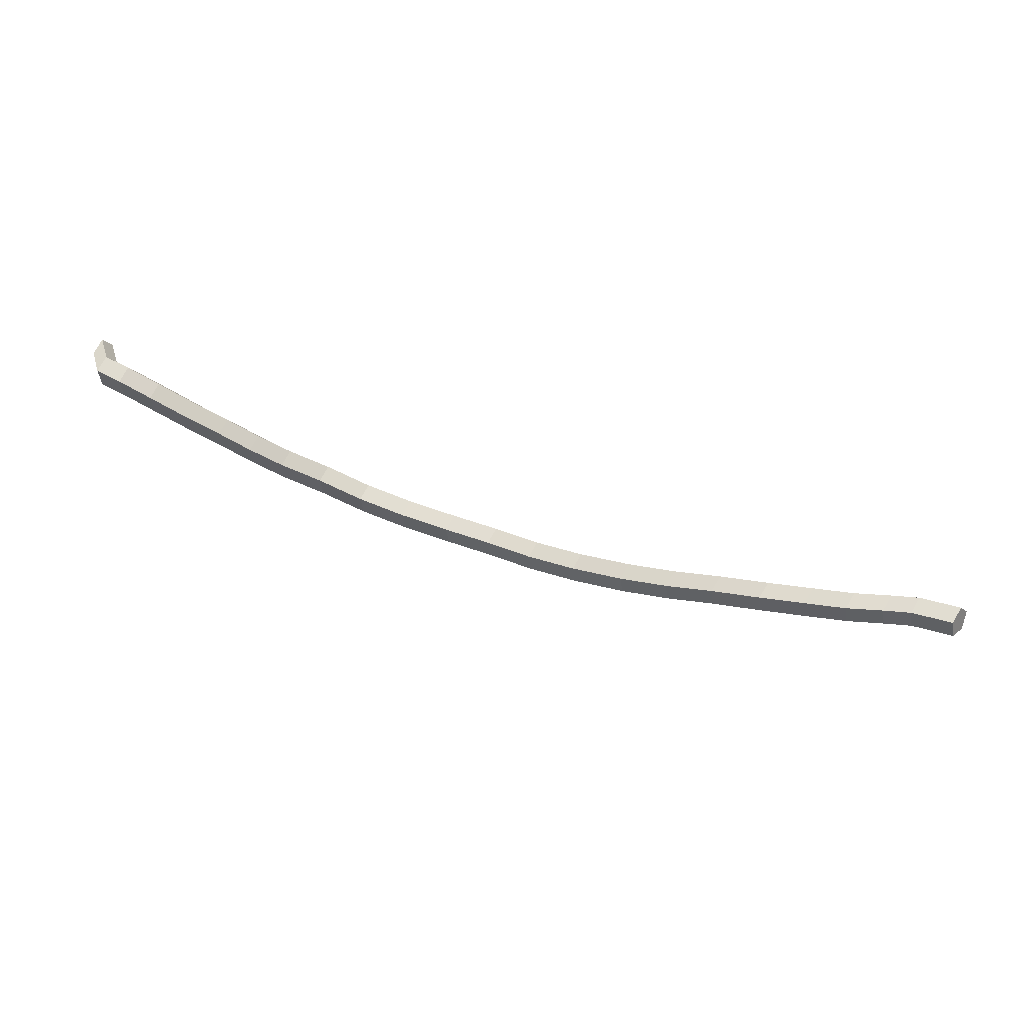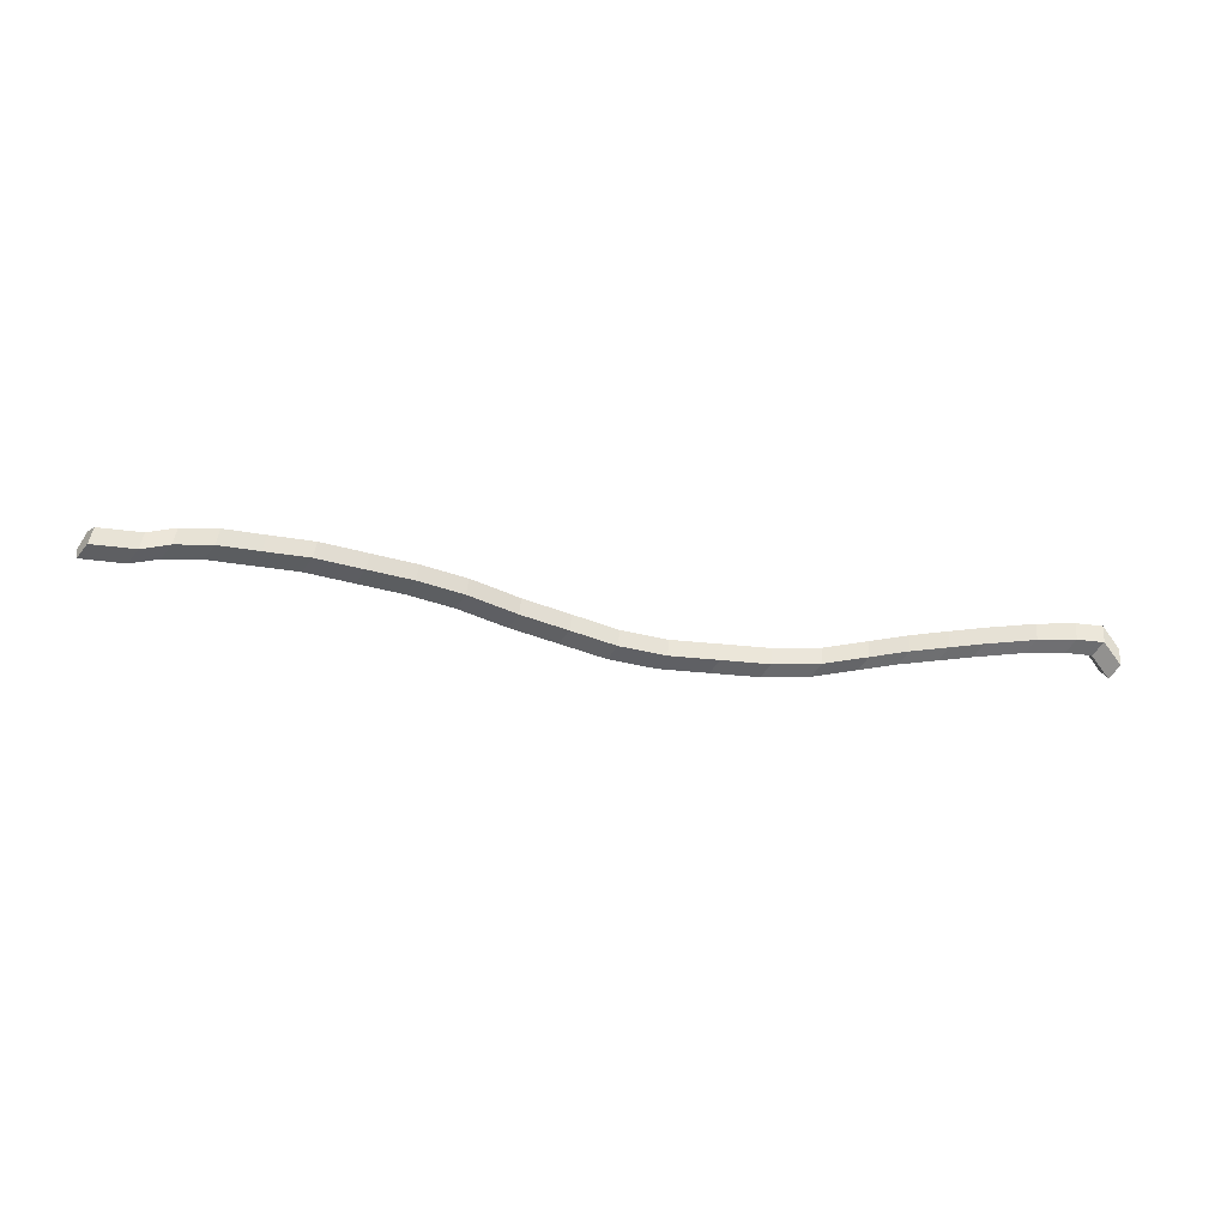
<metadata>
{"format":"obj","ext":"obj","renderer":"f3d","projection":"perspective","resolution":1024,"background":"white","views":[{"elev":51.5,"azim":17.9,"up":"+Y"},{"elev":-18.5,"azim":161.3,"up":"+Z"}]}
</metadata>
<code>
v -0.2401 0.288 0.02407
v -0.2416 0.2852 0.0354
v -0.2322 0.2846 0.04905
v -0.2304 0.2874 0.03777
v -0.2416 0.2852 0.0354
v -0.2394 0.2737 0.03665
v -0.23 0.2731 0.0503
v -0.2322 0.2846 0.04905
v -0.2394 0.2737 0.03665
v -0.2366 0.2694 0.02609
v -0.2269 0.2689 0.0398
v -0.23 0.2731 0.0503
v -0.2366 0.2694 0.02609
v -0.237 0.2782 0.01832
v -0.2272 0.2777 0.03206
v -0.2269 0.2689 0.0398
v -0.237 0.2782 0.01832
v -0.2401 0.288 0.02407
v -0.2304 0.2874 0.03777
v -0.2272 0.2777 0.03206
v -0.237 0.2782 0.01832
v -0.2366 0.2694 0.02609
v -0.2394 0.2737 0.03665
v -0.2416 0.2852 0.0354
v -0.2401 0.288 0.02407
v 0.1777 0.2277 0.05079
v 0.1751 0.2247 0.06185
v 0.1771 0.2132 0.06309
v 0.181 0.2091 0.05279
v 0.1814 0.218 0.04519
v -0.2112 0.2736 0.03329
v -0.211 0.2647 0.04101
v -0.2269 0.2689 0.0398
v -0.2272 0.2777 0.03206
v -0.211 0.2647 0.04101
v -0.2139 0.269 0.05155
v -0.23 0.2731 0.0503
v -0.2269 0.2689 0.0398
v -0.2139 0.269 0.05155
v -0.2159 0.2806 0.05033
v -0.2322 0.2846 0.04905
v -0.23 0.2731 0.0503
v -0.2159 0.2806 0.05033
v -0.2142 0.2834 0.03905
v -0.2304 0.2874 0.03777
v -0.2322 0.2846 0.04905
v -0.2142 0.2834 0.03905
v -0.2112 0.2736 0.03329
v -0.2272 0.2777 0.03206
v -0.2304 0.2874 0.03777
v -0.1892 0.2647 0.03365
v -0.1892 0.2558 0.04133
v -0.211 0.2647 0.04101
v -0.2112 0.2736 0.03329
v -0.1892 0.2558 0.04133
v -0.1925 0.2601 0.05179
v -0.2139 0.269 0.05155
v -0.211 0.2647 0.04101
v -0.1925 0.2601 0.05179
v -0.1945 0.2716 0.05057
v -0.2159 0.2806 0.05033
v -0.2139 0.269 0.05155
v -0.1945 0.2716 0.05057
v -0.1925 0.2745 0.03936
v -0.2142 0.2834 0.03905
v -0.2159 0.2806 0.05033
v -0.1925 0.2745 0.03936
v -0.1892 0.2647 0.03365
v -0.2112 0.2736 0.03329
v -0.2142 0.2834 0.03905
v -0.1618 0.2506 0.03248
v -0.1616 0.2417 0.04019
v -0.1892 0.2558 0.04133
v -0.1892 0.2647 0.03365
v -0.1616 0.2417 0.04019
v -0.1646 0.2461 0.05073
v -0.1925 0.2601 0.05179
v -0.1892 0.2558 0.04133
v -0.1646 0.2461 0.05073
v -0.1665 0.2576 0.04952
v -0.1945 0.2716 0.05057
v -0.1925 0.2601 0.05179
v -0.1665 0.2576 0.04952
v -0.1648 0.2604 0.03825
v -0.1925 0.2745 0.03936
v -0.1945 0.2716 0.05057
v -0.1648 0.2604 0.03825
v -0.1618 0.2506 0.03248
v -0.1892 0.2647 0.03365
v -0.1925 0.2745 0.03936
v -0.1429 0.2414 0.03116
v -0.1428 0.2325 0.03886
v -0.1616 0.2417 0.04019
v -0.1618 0.2506 0.03248
v -0.1428 0.2325 0.03886
v -0.1458 0.2368 0.04939
v -0.1646 0.2461 0.05073
v -0.1616 0.2417 0.04019
v -0.1458 0.2368 0.04939
v -0.1478 0.2484 0.04819
v -0.1665 0.2576 0.04952
v -0.1646 0.2461 0.05073
v -0.1478 0.2484 0.04819
v -0.1459 0.2512 0.03692
v -0.1648 0.2604 0.03825
v -0.1665 0.2576 0.04952
v -0.1459 0.2512 0.03692
v -0.1429 0.2414 0.03116
v -0.1618 0.2506 0.03248
v -0.1648 0.2604 0.03825
v -0.1215 0.2303 0.02983
v -0.1215 0.2214 0.03752
v -0.1428 0.2325 0.03886
v -0.1429 0.2414 0.03116
v -0.1215 0.2214 0.03752
v -0.1248 0.2257 0.048
v -0.1458 0.2368 0.04939
v -0.1428 0.2325 0.03886
v -0.1248 0.2257 0.048
v -0.1267 0.2372 0.04679
v -0.1478 0.2484 0.04819
v -0.1458 0.2368 0.04939
v -0.1267 0.2372 0.04679
v -0.1247 0.2401 0.03556
v -0.1459 0.2512 0.03692
v -0.1478 0.2484 0.04819
v -0.1247 0.2401 0.03556
v -0.1215 0.2303 0.02983
v -0.1429 0.2414 0.03116
v -0.1459 0.2512 0.03692
v -0.09989 0.2191 0.02736
v -0.09992 0.2102 0.03504
v -0.1215 0.2214 0.03752
v -0.1215 0.2303 0.02983
v -0.09992 0.2102 0.03504
v -0.1032 0.2145 0.04551
v -0.1248 0.2257 0.048
v -0.1215 0.2214 0.03752
v -0.1032 0.2145 0.04551
v -0.1052 0.226 0.04429
v -0.1267 0.2372 0.04679
v -0.1248 0.2257 0.048
v -0.1052 0.226 0.04429
v -0.1032 0.2289 0.03308
v -0.1247 0.2401 0.03556
v -0.1267 0.2372 0.04679
v -0.1032 0.2289 0.03308
v -0.09989 0.2191 0.02736
v -0.1215 0.2303 0.02983
v -0.1247 0.2401 0.03556
v -0.07394 0.2078 0.02384
v -0.07389 0.1989 0.03154
v -0.09992 0.2102 0.03504
v -0.09989 0.2191 0.02736
v -0.07389 0.1989 0.03154
v -0.07704 0.2032 0.04203
v -0.1032 0.2145 0.04551
v -0.09992 0.2102 0.03504
v -0.07704 0.2032 0.04203
v -0.07904 0.2147 0.04081
v -0.1052 0.226 0.04429
v -0.1032 0.2145 0.04551
v -0.07904 0.2147 0.04081
v -0.07712 0.2176 0.02957
v -0.1032 0.2289 0.03308
v -0.1052 0.226 0.04429
v -0.07712 0.2176 0.02957
v -0.07394 0.2078 0.02384
v -0.09989 0.2191 0.02736
v -0.1032 0.2289 0.03308
v -0.0447 0.198 0.0235
v -0.04464 0.1892 0.0312
v -0.07389 0.1989 0.03154
v -0.07394 0.2078 0.02384
v -0.04464 0.1892 0.0312
v -0.04775 0.1934 0.0417
v -0.07704 0.2032 0.04203
v -0.07389 0.1989 0.03154
v -0.04775 0.1934 0.0417
v -0.04974 0.205 0.04049
v -0.07904 0.2147 0.04081
v -0.07704 0.2032 0.04203
v -0.04974 0.205 0.04049
v -0.04785 0.2078 0.02924
v -0.07712 0.2176 0.02957
v -0.07904 0.2147 0.04081
v -0.04785 0.2078 0.02924
v -0.0447 0.198 0.0235
v -0.07394 0.2078 0.02384
v -0.07712 0.2176 0.02957
v -0.01341 0.1932 0.02445
v -0.01341 0.1844 0.03214
v -0.04464 0.1892 0.0312
v -0.0447 0.198 0.0235
v -0.01341 0.1844 0.03214
v -0.01657 0.1886 0.04263
v -0.04775 0.1934 0.0417
v -0.04464 0.1892 0.0312
v -0.01657 0.1886 0.04263
v -0.01852 0.2002 0.04142
v -0.04974 0.205 0.04049
v -0.04775 0.1934 0.0417
v -0.01852 0.2002 0.04142
v -0.01657 0.203 0.03019
v -0.04785 0.2078 0.02924
v -0.04974 0.205 0.04049
v -0.01657 0.203 0.03019
v -0.01341 0.1932 0.02445
v -0.0447 0.198 0.0235
v -0.04785 0.2078 0.02924
v 0.01919 0.1901 0.02485
v 0.01911 0.1812 0.03252
v -0.01341 0.1844 0.03214
v -0.01341 0.1932 0.02445
v 0.01911 0.1812 0.03252
v 0.0158 0.1854 0.04297
v -0.01657 0.1886 0.04263
v -0.01341 0.1844 0.03214
v 0.0158 0.1854 0.04297
v 0.01383 0.197 0.04176
v -0.01852 0.2002 0.04142
v -0.01657 0.1886 0.04263
v 0.01383 0.197 0.04176
v 0.01593 0.1999 0.03057
v -0.01657 0.203 0.03019
v -0.01852 0.2002 0.04142
v 0.01593 0.1999 0.03057
v 0.01919 0.1901 0.02485
v -0.01341 0.1932 0.02445
v -0.01657 0.203 0.03019
v 0.05113 0.191 0.02755
v 0.05099 0.1821 0.03521
v 0.01911 0.1812 0.03252
v 0.01919 0.1901 0.02485
v 0.05099 0.1821 0.03521
v 0.04745 0.1863 0.04561
v 0.0158 0.1854 0.04297
v 0.01911 0.1812 0.03252
v 0.04745 0.1863 0.04561
v 0.0454 0.1978 0.04438
v 0.01383 0.197 0.04176
v 0.0158 0.1854 0.04297
v 0.0454 0.1978 0.04438
v 0.04767 0.2007 0.03322
v 0.01593 0.1999 0.03057
v 0.01383 0.197 0.04176
v 0.04767 0.2007 0.03322
v 0.05113 0.191 0.02755
v 0.01919 0.1901 0.02485
v 0.01593 0.1999 0.03057
v 0.08253 0.1945 0.03291
v 0.08238 0.1856 0.04056
v 0.05099 0.1821 0.03521
v 0.05113 0.191 0.02755
v 0.08238 0.1856 0.04056
v 0.07876 0.1898 0.05094
v 0.04745 0.1863 0.04561
v 0.05099 0.1821 0.03521
v 0.07876 0.1898 0.05094
v 0.07667 0.2013 0.0497
v 0.0454 0.1978 0.04438
v 0.04745 0.1863 0.04561
v 0.07667 0.2013 0.0497
v 0.07901 0.2042 0.03856
v 0.04767 0.2007 0.03322
v 0.0454 0.1978 0.04438
v 0.07901 0.2042 0.03856
v 0.08253 0.1945 0.03291
v 0.05113 0.191 0.02755
v 0.04767 0.2007 0.03322
v 0.1153 0.2004 0.03757
v 0.1151 0.1914 0.04522
v 0.08238 0.1856 0.04056
v 0.08253 0.1945 0.03291
v 0.1151 0.1914 0.04522
v 0.1115 0.1956 0.05558
v 0.07876 0.1898 0.05094
v 0.08238 0.1856 0.04056
v 0.1115 0.1956 0.05558
v 0.1094 0.2071 0.05434
v 0.07667 0.2013 0.0497
v 0.07876 0.1898 0.05094
v 0.1094 0.2071 0.05434
v 0.1118 0.2101 0.04322
v 0.07901 0.2042 0.03856
v 0.07667 0.2013 0.0497
v 0.1118 0.2101 0.04322
v 0.1153 0.2004 0.03757
v 0.08253 0.1945 0.03291
v 0.07901 0.2042 0.03856
v 0.1498 0.2099 0.04279
v 0.1495 0.2009 0.0504
v 0.1151 0.1914 0.04522
v 0.1153 0.2004 0.03757
v 0.1495 0.2009 0.0504
v 0.1458 0.2051 0.06074
v 0.1115 0.1956 0.05558
v 0.1151 0.1914 0.04522
v 0.1458 0.2051 0.06074
v 0.1437 0.2166 0.05952
v 0.1094 0.2071 0.05434
v 0.1115 0.1956 0.05558
v 0.1437 0.2166 0.05952
v 0.1462 0.2196 0.04842
v 0.1118 0.2101 0.04322
v 0.1094 0.2071 0.05434
v 0.1462 0.2196 0.04842
v 0.1498 0.2099 0.04279
v 0.1153 0.2004 0.03757
v 0.1118 0.2101 0.04322
v 0.1814 0.218 0.04519
v 0.181 0.2091 0.05279
v 0.1495 0.2009 0.0504
v 0.1498 0.2099 0.04279
v 0.181 0.2091 0.05279
v 0.1771 0.2132 0.06309
v 0.1458 0.2051 0.06074
v 0.1495 0.2009 0.0504
v 0.1771 0.2132 0.06309
v 0.1751 0.2247 0.06185
v 0.1437 0.2166 0.05952
v 0.1458 0.2051 0.06074
v 0.1751 0.2247 0.06185
v 0.1777 0.2277 0.05079
v 0.1462 0.2196 0.04842
v 0.1437 0.2166 0.05952
v 0.1777 0.2277 0.05079
v 0.1814 0.218 0.04519
v 0.1498 0.2099 0.04279
v 0.1462 0.2196 0.04842
v 0.1777 0.2277 0.05079
v 0.1751 0.2247 0.06185
v 0.2054 0.2323 0.06228
v 0.2082 0.2354 0.05127
v 0.1751 0.2247 0.06185
v 0.1771 0.2132 0.06309
v 0.2075 0.2208 0.06355
v 0.2054 0.2323 0.06228
v 0.1771 0.2132 0.06309
v 0.181 0.2091 0.05279
v 0.2117 0.2168 0.05331
v 0.2075 0.2208 0.06355
v 0.181 0.2091 0.05279
v 0.1814 0.218 0.04519
v 0.212 0.2257 0.04572
v 0.2117 0.2168 0.05331
v 0.1814 0.218 0.04519
v 0.1777 0.2277 0.05079
v 0.2082 0.2354 0.05127
v 0.212 0.2257 0.04572
v 0.1814 0.218 0.04519
v 0.181 0.2091 0.05279
v 0.1771 0.2132 0.06309
v 0.1751 0.2247 0.06185
v 0.1777 0.2277 0.05079
v 0.3608 0.2535 0.04193
v 0.3578 0.2504 0.05285
v 0.3604 0.239 0.05427
v 0.365 0.2351 0.04422
v 0.3653 0.244 0.0366
v 0.2436 0.2329 0.04663
v 0.2431 0.2239 0.0542
v 0.2117 0.2168 0.05331
v 0.212 0.2257 0.04572
v 0.2431 0.2239 0.0542
v 0.2389 0.228 0.06437
v 0.2075 0.2208 0.06355
v 0.2117 0.2168 0.05331
v 0.2389 0.228 0.06437
v 0.2367 0.2394 0.0631
v 0.2054 0.2323 0.06228
v 0.2075 0.2208 0.06355
v 0.2367 0.2394 0.0631
v 0.2396 0.2425 0.05213
v 0.2082 0.2354 0.05127
v 0.2054 0.2323 0.06228
v 0.2396 0.2425 0.05213
v 0.2436 0.2329 0.04663
v 0.212 0.2257 0.04572
v 0.2082 0.2354 0.05127
v 0.2722 0.2375 0.04545
v 0.2718 0.2285 0.05303
v 0.2431 0.2239 0.0542
v 0.2436 0.2329 0.04663
v 0.2718 0.2285 0.05303
v 0.2675 0.2325 0.06323
v 0.2389 0.228 0.06437
v 0.2431 0.2239 0.0542
v 0.2675 0.2325 0.06323
v 0.2653 0.244 0.06195
v 0.2367 0.2394 0.0631
v 0.2389 0.228 0.06437
v 0.2653 0.244 0.06195
v 0.2682 0.2471 0.05096
v 0.2396 0.2425 0.05213
v 0.2367 0.2394 0.0631
v 0.2682 0.2471 0.05096
v 0.2722 0.2375 0.04545
v 0.2436 0.2329 0.04663
v 0.2396 0.2425 0.05213
v 0.2982 0.2418 0.04445
v 0.2978 0.2329 0.05204
v 0.2718 0.2285 0.05303
v 0.2722 0.2375 0.04545
v 0.2978 0.2329 0.05204
v 0.2936 0.2369 0.06224
v 0.2675 0.2325 0.06323
v 0.2718 0.2285 0.05303
v 0.2936 0.2369 0.06224
v 0.2914 0.2484 0.06096
v 0.2653 0.244 0.06195
v 0.2675 0.2325 0.06323
v 0.2914 0.2484 0.06096
v 0.2942 0.2514 0.04996
v 0.2682 0.2471 0.05096
v 0.2653 0.244 0.06195
v 0.2942 0.2514 0.04996
v 0.2982 0.2418 0.04445
v 0.2722 0.2375 0.04545
v 0.2682 0.2471 0.05096
v 0.3214 0.2447 0.0411
v 0.321 0.2357 0.04869
v 0.2978 0.2329 0.05204
v 0.2982 0.2418 0.04445
v 0.321 0.2357 0.04869
v 0.3166 0.2397 0.05885
v 0.2936 0.2369 0.06224
v 0.2978 0.2329 0.05204
v 0.3166 0.2397 0.05885
v 0.3143 0.2512 0.05753
v 0.2914 0.2484 0.06096
v 0.2936 0.2369 0.06224
v 0.3143 0.2512 0.05753
v 0.3172 0.2542 0.04657
v 0.2942 0.2514 0.04996
v 0.2914 0.2484 0.06096
v 0.3172 0.2542 0.04657
v 0.3214 0.2447 0.0411
v 0.2982 0.2418 0.04445
v 0.2942 0.2514 0.04996
v 0.3386 0.2438 0.03674
v 0.3383 0.2348 0.04436
v 0.321 0.2357 0.04869
v 0.3214 0.2447 0.0411
v 0.3383 0.2348 0.04436
v 0.3338 0.2388 0.05449
v 0.3166 0.2397 0.05885
v 0.321 0.2357 0.04869
v 0.3338 0.2388 0.05449
v 0.3314 0.2503 0.05313
v 0.3143 0.2512 0.05753
v 0.3166 0.2397 0.05885
v 0.3314 0.2503 0.05313
v 0.3343 0.2533 0.04216
v 0.3172 0.2542 0.04657
v 0.3143 0.2512 0.05753
v 0.3343 0.2533 0.04216
v 0.3386 0.2438 0.03674
v 0.3214 0.2447 0.0411
v 0.3172 0.2542 0.04657
v 0.3653 0.244 0.0366
v 0.365 0.2351 0.04422
v 0.3383 0.2348 0.04436
v 0.3386 0.2438 0.03674
v 0.365 0.2351 0.04422
v 0.3604 0.239 0.05427
v 0.3338 0.2388 0.05449
v 0.3383 0.2348 0.04436
v 0.3604 0.239 0.05427
v 0.3578 0.2504 0.05285
v 0.3314 0.2503 0.05313
v 0.3338 0.2388 0.05449
v 0.3578 0.2504 0.05285
v 0.3608 0.2535 0.04193
v 0.3343 0.2533 0.04216
v 0.3314 0.2503 0.05313
v 0.3608 0.2535 0.04193
v 0.3653 0.244 0.0366
v 0.3386 0.2438 0.03674
v 0.3343 0.2533 0.04216
f 1 2 3
f 1 3 4
f 5 6 7
f 5 7 8
f 9 10 11
f 9 11 12
f 13 14 15
f 13 15 16
f 17 18 19
f 17 19 20
f 21 22 23
f 21 23 24
f 21 24 25
f 26 27 28
f 26 28 29
f 26 29 30
f 31 32 33
f 31 33 34
f 35 36 37
f 35 37 38
f 39 40 41
f 39 41 42
f 43 44 45
f 43 45 46
f 47 48 49
f 47 49 50
f 51 52 53
f 51 53 54
f 55 56 57
f 55 57 58
f 59 60 61
f 59 61 62
f 63 64 65
f 63 65 66
f 67 68 69
f 67 69 70
f 71 72 73
f 71 73 74
f 75 76 77
f 75 77 78
f 79 80 81
f 79 81 82
f 83 84 85
f 83 85 86
f 87 88 89
f 87 89 90
f 91 92 93
f 91 93 94
f 95 96 97
f 95 97 98
f 99 100 101
f 99 101 102
f 103 104 105
f 103 105 106
f 107 108 109
f 107 109 110
f 111 112 113
f 111 113 114
f 115 116 117
f 115 117 118
f 119 120 121
f 119 121 122
f 123 124 125
f 123 125 126
f 127 128 129
f 127 129 130
f 131 132 133
f 131 133 134
f 135 136 137
f 135 137 138
f 139 140 141
f 139 141 142
f 143 144 145
f 143 145 146
f 147 148 149
f 147 149 150
f 151 152 153
f 151 153 154
f 155 156 157
f 155 157 158
f 159 160 161
f 159 161 162
f 163 164 165
f 163 165 166
f 167 168 169
f 167 169 170
f 171 172 173
f 171 173 174
f 175 176 177
f 175 177 178
f 179 180 181
f 179 181 182
f 183 184 185
f 183 185 186
f 187 188 189
f 187 189 190
f 191 192 193
f 191 193 194
f 195 196 197
f 195 197 198
f 199 200 201
f 199 201 202
f 203 204 205
f 203 205 206
f 207 208 209
f 207 209 210
f 211 212 213
f 211 213 214
f 215 216 217
f 215 217 218
f 219 220 221
f 219 221 222
f 223 224 225
f 223 225 226
f 227 228 229
f 227 229 230
f 231 232 233
f 231 233 234
f 235 236 237
f 235 237 238
f 239 240 241
f 239 241 242
f 243 244 245
f 243 245 246
f 247 248 249
f 247 249 250
f 251 252 253
f 251 253 254
f 255 256 257
f 255 257 258
f 259 260 261
f 259 261 262
f 263 264 265
f 263 265 266
f 267 268 269
f 267 269 270
f 271 272 273
f 271 273 274
f 275 276 277
f 275 277 278
f 279 280 281
f 279 281 282
f 283 284 285
f 283 285 286
f 287 288 289
f 287 289 290
f 291 292 293
f 291 293 294
f 295 296 297
f 295 297 298
f 299 300 301
f 299 301 302
f 303 304 305
f 303 305 306
f 307 308 309
f 307 309 310
f 311 312 313
f 311 313 314
f 315 316 317
f 315 317 318
f 319 320 321
f 319 321 322
f 323 324 325
f 323 325 326
f 327 328 329
f 327 329 330
f 331 332 333
f 331 333 334
f 335 336 337
f 335 337 338
f 339 340 341
f 339 341 342
f 343 344 345
f 343 345 346
f 347 348 349
f 347 349 350
f 351 352 353
f 351 353 354
f 351 354 355
f 356 357 358
f 356 358 359
f 356 359 360
f 361 362 363
f 361 363 364
f 365 366 367
f 365 367 368
f 369 370 371
f 369 371 372
f 373 374 375
f 373 375 376
f 377 378 379
f 377 379 380
f 381 382 383
f 381 383 384
f 385 386 387
f 385 387 388
f 389 390 391
f 389 391 392
f 393 394 395
f 393 395 396
f 397 398 399
f 397 399 400
f 401 402 403
f 401 403 404
f 405 406 407
f 405 407 408
f 409 410 411
f 409 411 412
f 413 414 415
f 413 415 416
f 417 418 419
f 417 419 420
f 421 422 423
f 421 423 424
f 425 426 427
f 425 427 428
f 429 430 431
f 429 431 432
f 433 434 435
f 433 435 436
f 437 438 439
f 437 439 440
f 441 442 443
f 441 443 444
f 445 446 447
f 445 447 448
f 449 450 451
f 449 451 452
f 453 454 455
f 453 455 456
f 457 458 459
f 457 459 460
f 461 462 463
f 461 463 464
f 465 466 467
f 465 467 468
f 469 470 471
f 469 471 472
f 473 474 475
f 473 475 476
f 477 478 479
f 477 479 480

</code>
